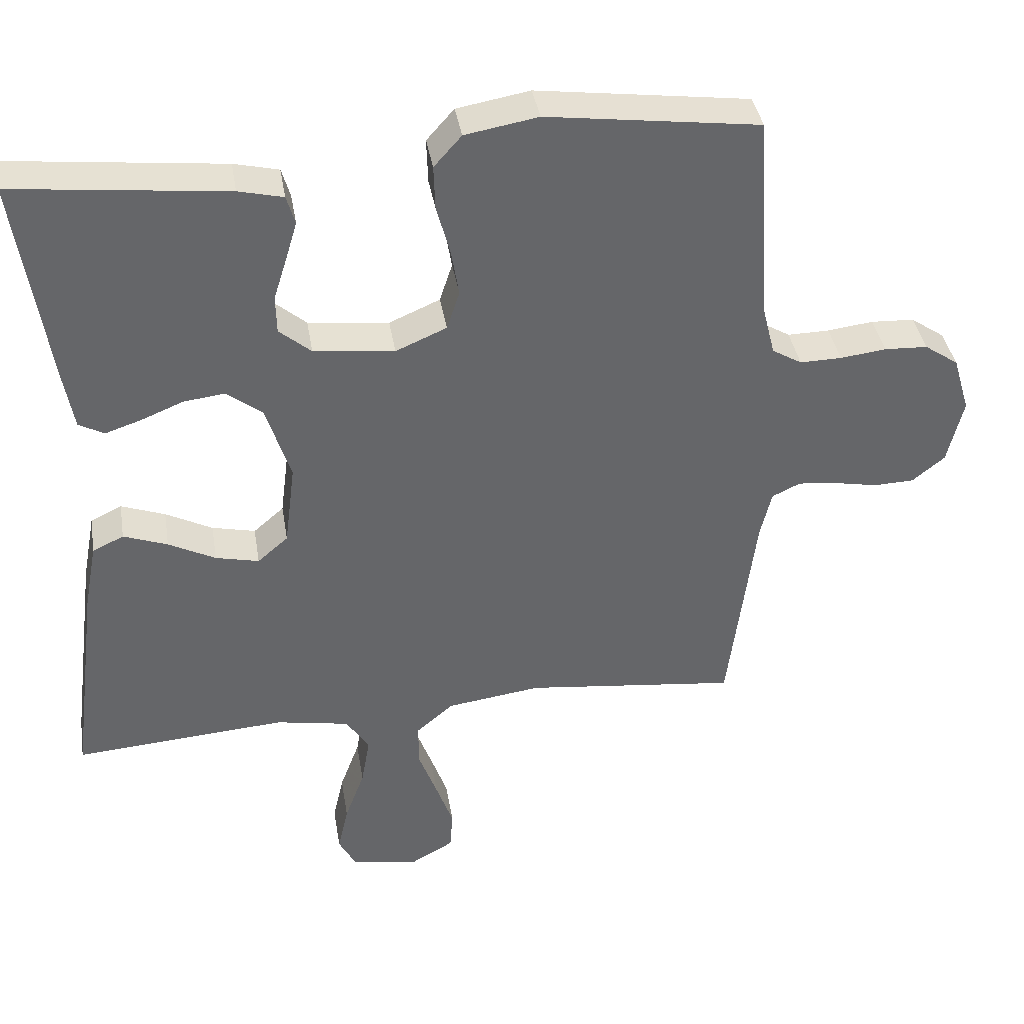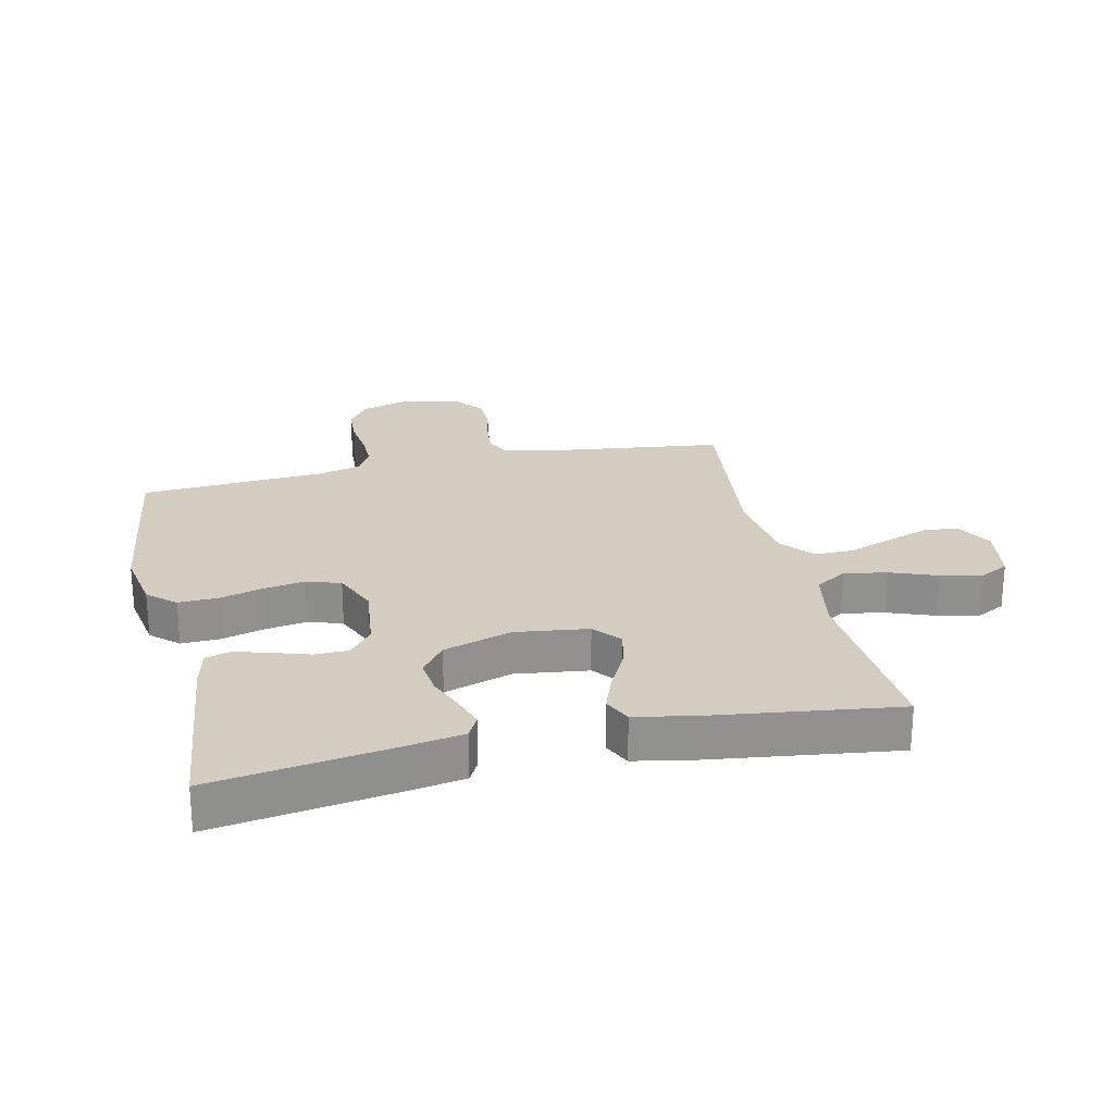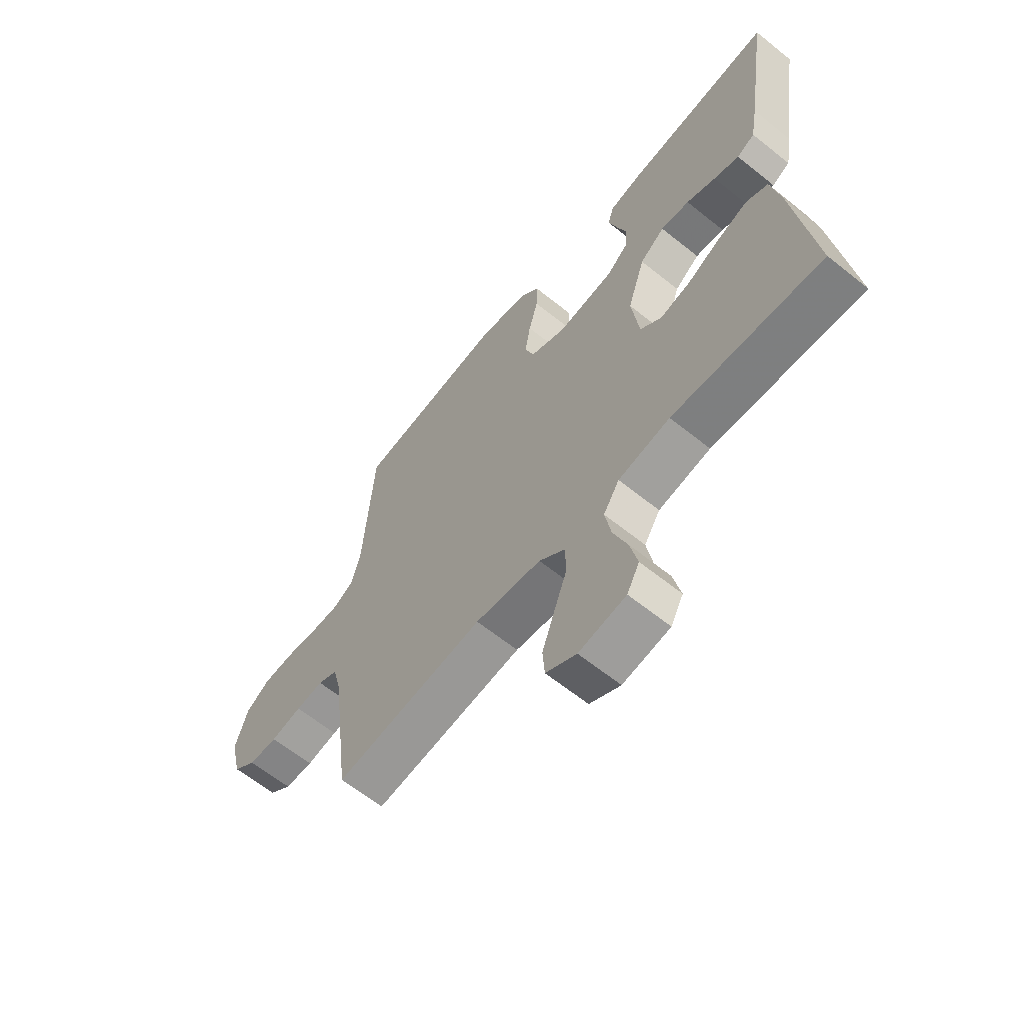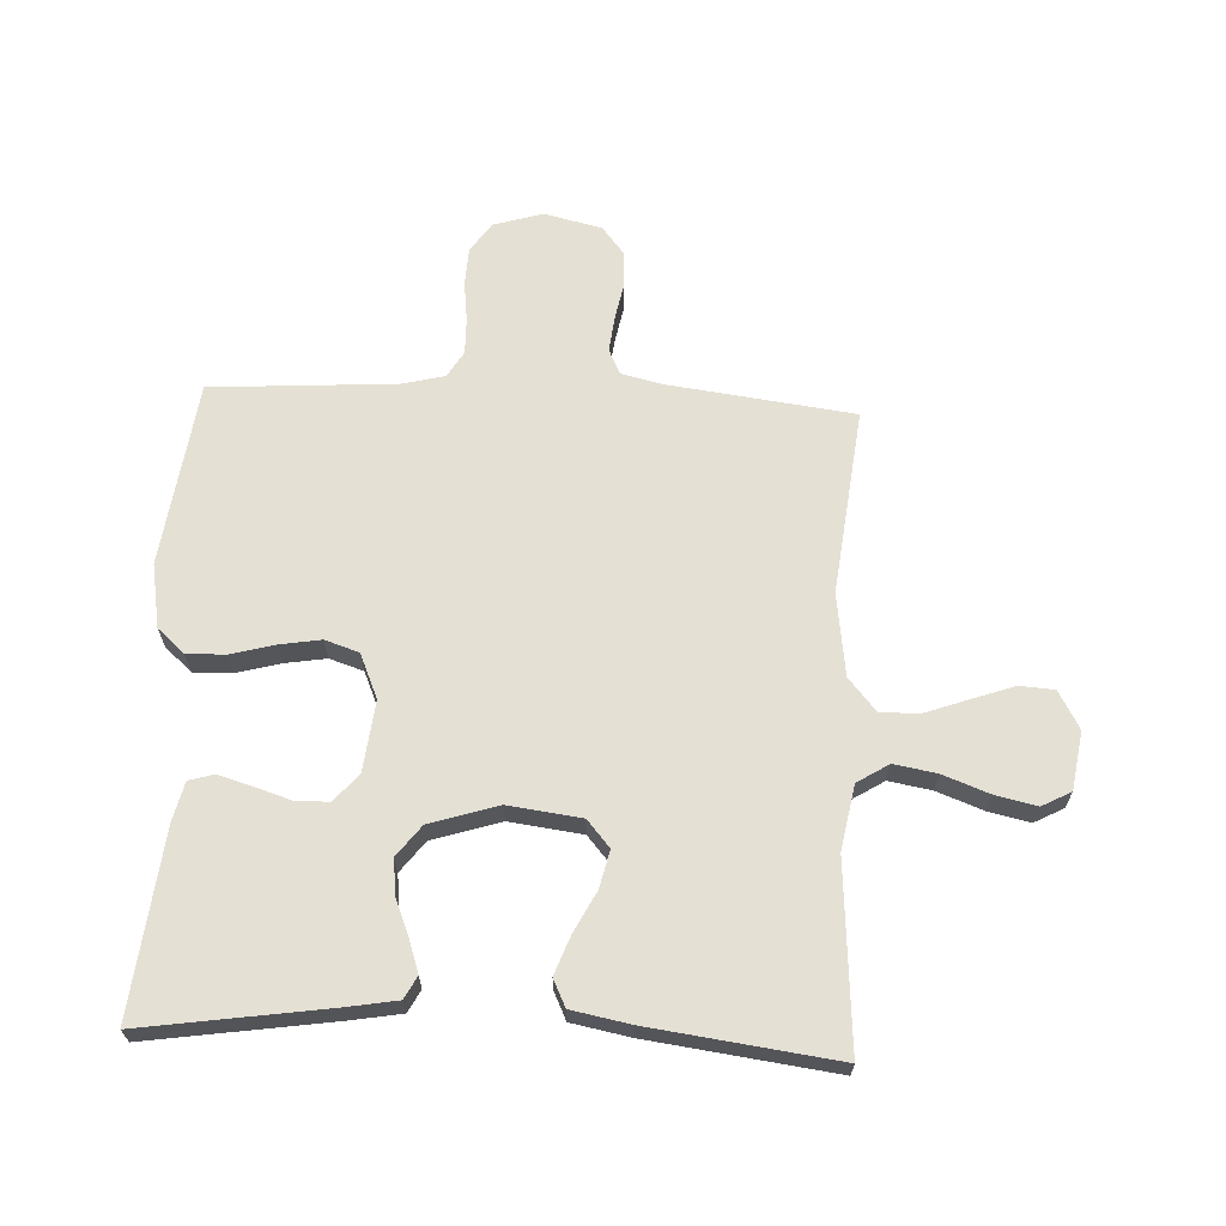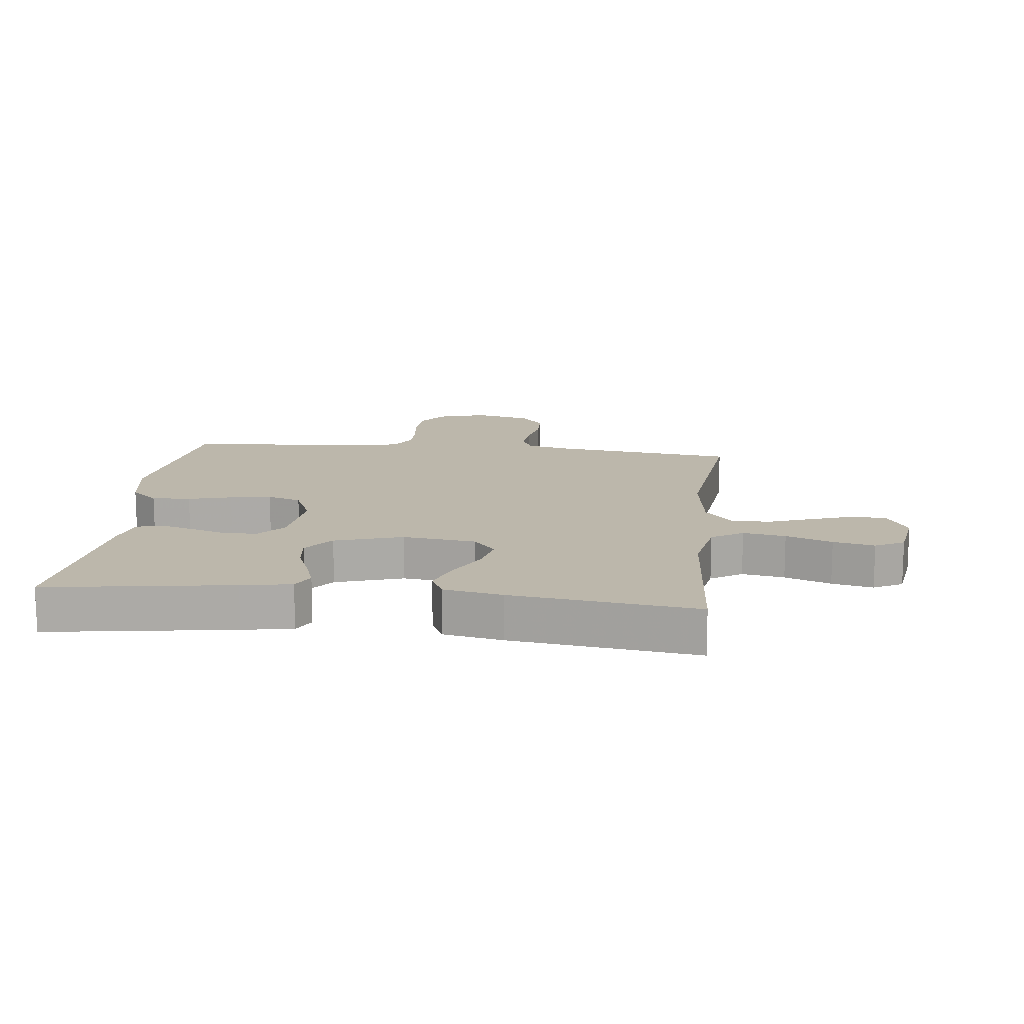
<metadata>
{"format":"obj","ext":"obj","renderer":"f3d","projection":"perspective","resolution":1024,"background":"white","views":[{"elev":38.7,"azim":170.7,"up":"+Z"},{"elev":24.7,"azim":77.4,"up":"+Y"},{"elev":-63.2,"azim":50.9,"up":"+Z"},{"elev":65.9,"azim":92.7,"up":"+Y"},{"elev":14.3,"azim":96.5,"up":"+Y"}]}
</metadata>
<code>
v -0.5 0.07 0.5
v -0.2 0.07 0.54
v -0.097 0.07 0.522
v -0.058 0.07 0.478
v -0.06 0.07 0.415
v -0.079 0.07 0.345
v -0.09 0.07 0.278
v -0.072 0.07 0.223
v 0 0.07 0.192
v 0.114 0.07 0.205
v 0.159 0.07 0.243
v 0.16 0.07 0.297
v 0.141 0.07 0.357
v 0.125 0.07 0.411
v 0.137 0.07 0.452
v 0.2 0.07 0.467
v 0.5 0.07 0.5
v 0.455 0.07 0.2
v 0.441 0.07 0.119
v 0.405 0.07 0.1
v 0.354 0.07 0.117
v 0.295 0.07 0.141
v 0.237 0.07 0.148
v 0.187 0.07 0.11
v 0.152 0.07 0
v 0.167 0.07 -0.118
v 0.21 0.07 -0.155
v 0.271 0.07 -0.141
v 0.337 0.07 -0.107
v 0.399 0.07 -0.084
v 0.443 0.07 -0.105
v 0.461 0.07 -0.2
v 0.5 0.07 -0.5
v 0.2 0.07 -0.478
v 0.096 0.07 -0.497
v 0.064 0.07 -0.548
v 0.076 0.07 -0.617
v 0.104 0.07 -0.692
v 0.119 0.07 -0.759
v 0.094 0.07 -0.806
v 0 0.07 -0.821
v -0.061 0.07 -0.787
v -0.065 0.07 -0.731
v -0.041 0.07 -0.663
v -0.015 0.07 -0.592
v -0.014 0.07 -0.529
v -0.067 0.07 -0.484
v -0.2 0.07 -0.466
v -0.5 0.07 -0.5
v -0.538 0.07 -0.2
v -0.554 0.07 -0.133
v -0.594 0.07 -0.114
v -0.649 0.07 -0.12
v -0.711 0.07 -0.132
v -0.768 0.07 -0.13
v -0.814 0.07 -0.093
v -0.836 0.07 0
v -0.812 0.07 0.08
v -0.764 0.07 0.113
v -0.703 0.07 0.116
v -0.638 0.07 0.108
v -0.579 0.07 0.107
v -0.537 0.07 0.132
v -0.52 0.07 0.2
v -0.5 0 0.5
v -0.2 0 0.54
v -0.097 0 0.522
v -0.058 0 0.478
v -0.06 0 0.415
v -0.079 0 0.345
v -0.09 0 0.278
v -0.072 0 0.223
v 0 0 0.192
v 0.114 0 0.205
v 0.159 0 0.243
v 0.16 0 0.297
v 0.141 0 0.357
v 0.125 0 0.411
v 0.137 0 0.452
v 0.2 0 0.467
v 0.5 0 0.5
v 0.455 0 0.2
v 0.441 0 0.119
v 0.405 0 0.1
v 0.354 0 0.117
v 0.295 0 0.141
v 0.237 0 0.148
v 0.187 0 0.11
v 0.152 0 0
v 0.167 0 -0.118
v 0.21 0 -0.155
v 0.271 0 -0.141
v 0.337 0 -0.107
v 0.399 0 -0.084
v 0.443 0 -0.105
v 0.461 0 -0.2
v 0.5 0 -0.5
v 0.2 0 -0.478
v 0.096 0 -0.497
v 0.064 0 -0.548
v 0.076 0 -0.617
v 0.104 0 -0.692
v 0.119 0 -0.759
v 0.094 0 -0.806
v 0 0 -0.821
v -0.061 0 -0.787
v -0.065 0 -0.731
v -0.041 0 -0.663
v -0.015 0 -0.592
v -0.014 0 -0.529
v -0.067 0 -0.484
v -0.2 0 -0.466
v -0.5 0 -0.5
v -0.538 0 -0.2
v -0.554 0 -0.133
v -0.594 0 -0.114
v -0.649 0 -0.12
v -0.711 0 -0.132
v -0.768 0 -0.13
v -0.814 0 -0.093
v -0.836 0 0
v -0.812 0 0.08
v -0.764 0 0.113
v -0.703 0 0.116
v -0.638 0 0.108
v -0.579 0 0.107
v -0.537 0 0.132
v -0.52 0 0.2
f 58 59 60 61
f 58 61 62
f 57 58 62
f 56 57 62
f 53 54 55 56
f 52 53 56 62
f 51 52 62 63
f 48 49 50
f 47 48 50 51
f 42 43 44 45
f 40 41 42 45
f 40 45 46
f 37 38 39 40
f 36 37 40 46
f 35 36 46 47
f 31 32 33 34
f 28 29 30 31
f 27 28 31 34
f 26 27 34 35
f 19 20 21 22
f 17 18 19 22
f 17 22 23
f 16 17 23 24
f 12 13 14 15
f 12 15 16
f 11 12 16 24
f 3 4 5 6
f 3 6 7
f 64 1 2 3
f 64 3 7
f 63 64 7 8
f 51 63 8 9
f 47 51 9 10
f 25 26 35 47
f 24 25 47
f 10 11 24 47
f 125 124 123 122
f 126 125 122
f 126 122 121
f 126 121 120
f 120 119 118 117
f 126 120 117 116
f 127 126 116 115
f 114 113 112
f 115 114 112 111
f 109 108 107 106
f 109 106 105 104
f 110 109 104
f 104 103 102 101
f 110 104 101 100
f 111 110 100 99
f 98 97 96 95
f 95 94 93 92
f 98 95 92 91
f 99 98 91 90
f 86 85 84 83
f 86 83 82 81
f 87 86 81
f 88 87 81 80
f 79 78 77 76
f 80 79 76
f 88 80 76 75
f 70 69 68 67
f 71 70 67
f 67 66 65 128
f 71 67 128
f 72 71 128 127
f 73 72 127 115
f 74 73 115 111
f 111 99 90 89
f 111 89 88
f 111 88 75 74
f 1 65 66 2
f 2 66 67 3
f 3 67 68 4
f 4 68 69 5
f 5 69 70 6
f 6 70 71 7
f 7 71 72 8
f 8 72 73 9
f 9 73 74 10
f 10 74 75 11
f 11 75 76 12
f 12 76 77 13
f 13 77 78 14
f 14 78 79 15
f 15 79 80 16
f 16 80 81 17
f 17 81 82 18
f 18 82 83 19
f 19 83 84 20
f 20 84 85 21
f 21 85 86 22
f 22 86 87 23
f 23 87 88 24
f 24 88 89 25
f 25 89 90 26
f 26 90 91 27
f 27 91 92 28
f 28 92 93 29
f 29 93 94 30
f 30 94 95 31
f 31 95 96 32
f 32 96 97 33
f 33 97 98 34
f 34 98 99 35
f 35 99 100 36
f 36 100 101 37
f 37 101 102 38
f 38 102 103 39
f 39 103 104 40
f 40 104 105 41
f 41 105 106 42
f 42 106 107 43
f 43 107 108 44
f 44 108 109 45
f 45 109 110 46
f 46 110 111 47
f 47 111 112 48
f 48 112 113 49
f 49 113 114 50
f 50 114 115 51
f 51 115 116 52
f 52 116 117 53
f 53 117 118 54
f 54 118 119 55
f 55 119 120 56
f 56 120 121 57
f 57 121 122 58
f 58 122 123 59
f 59 123 124 60
f 60 124 125 61
f 61 125 126 62
f 62 126 127 63
f 63 127 128 64
f 64 128 65 1

</code>
